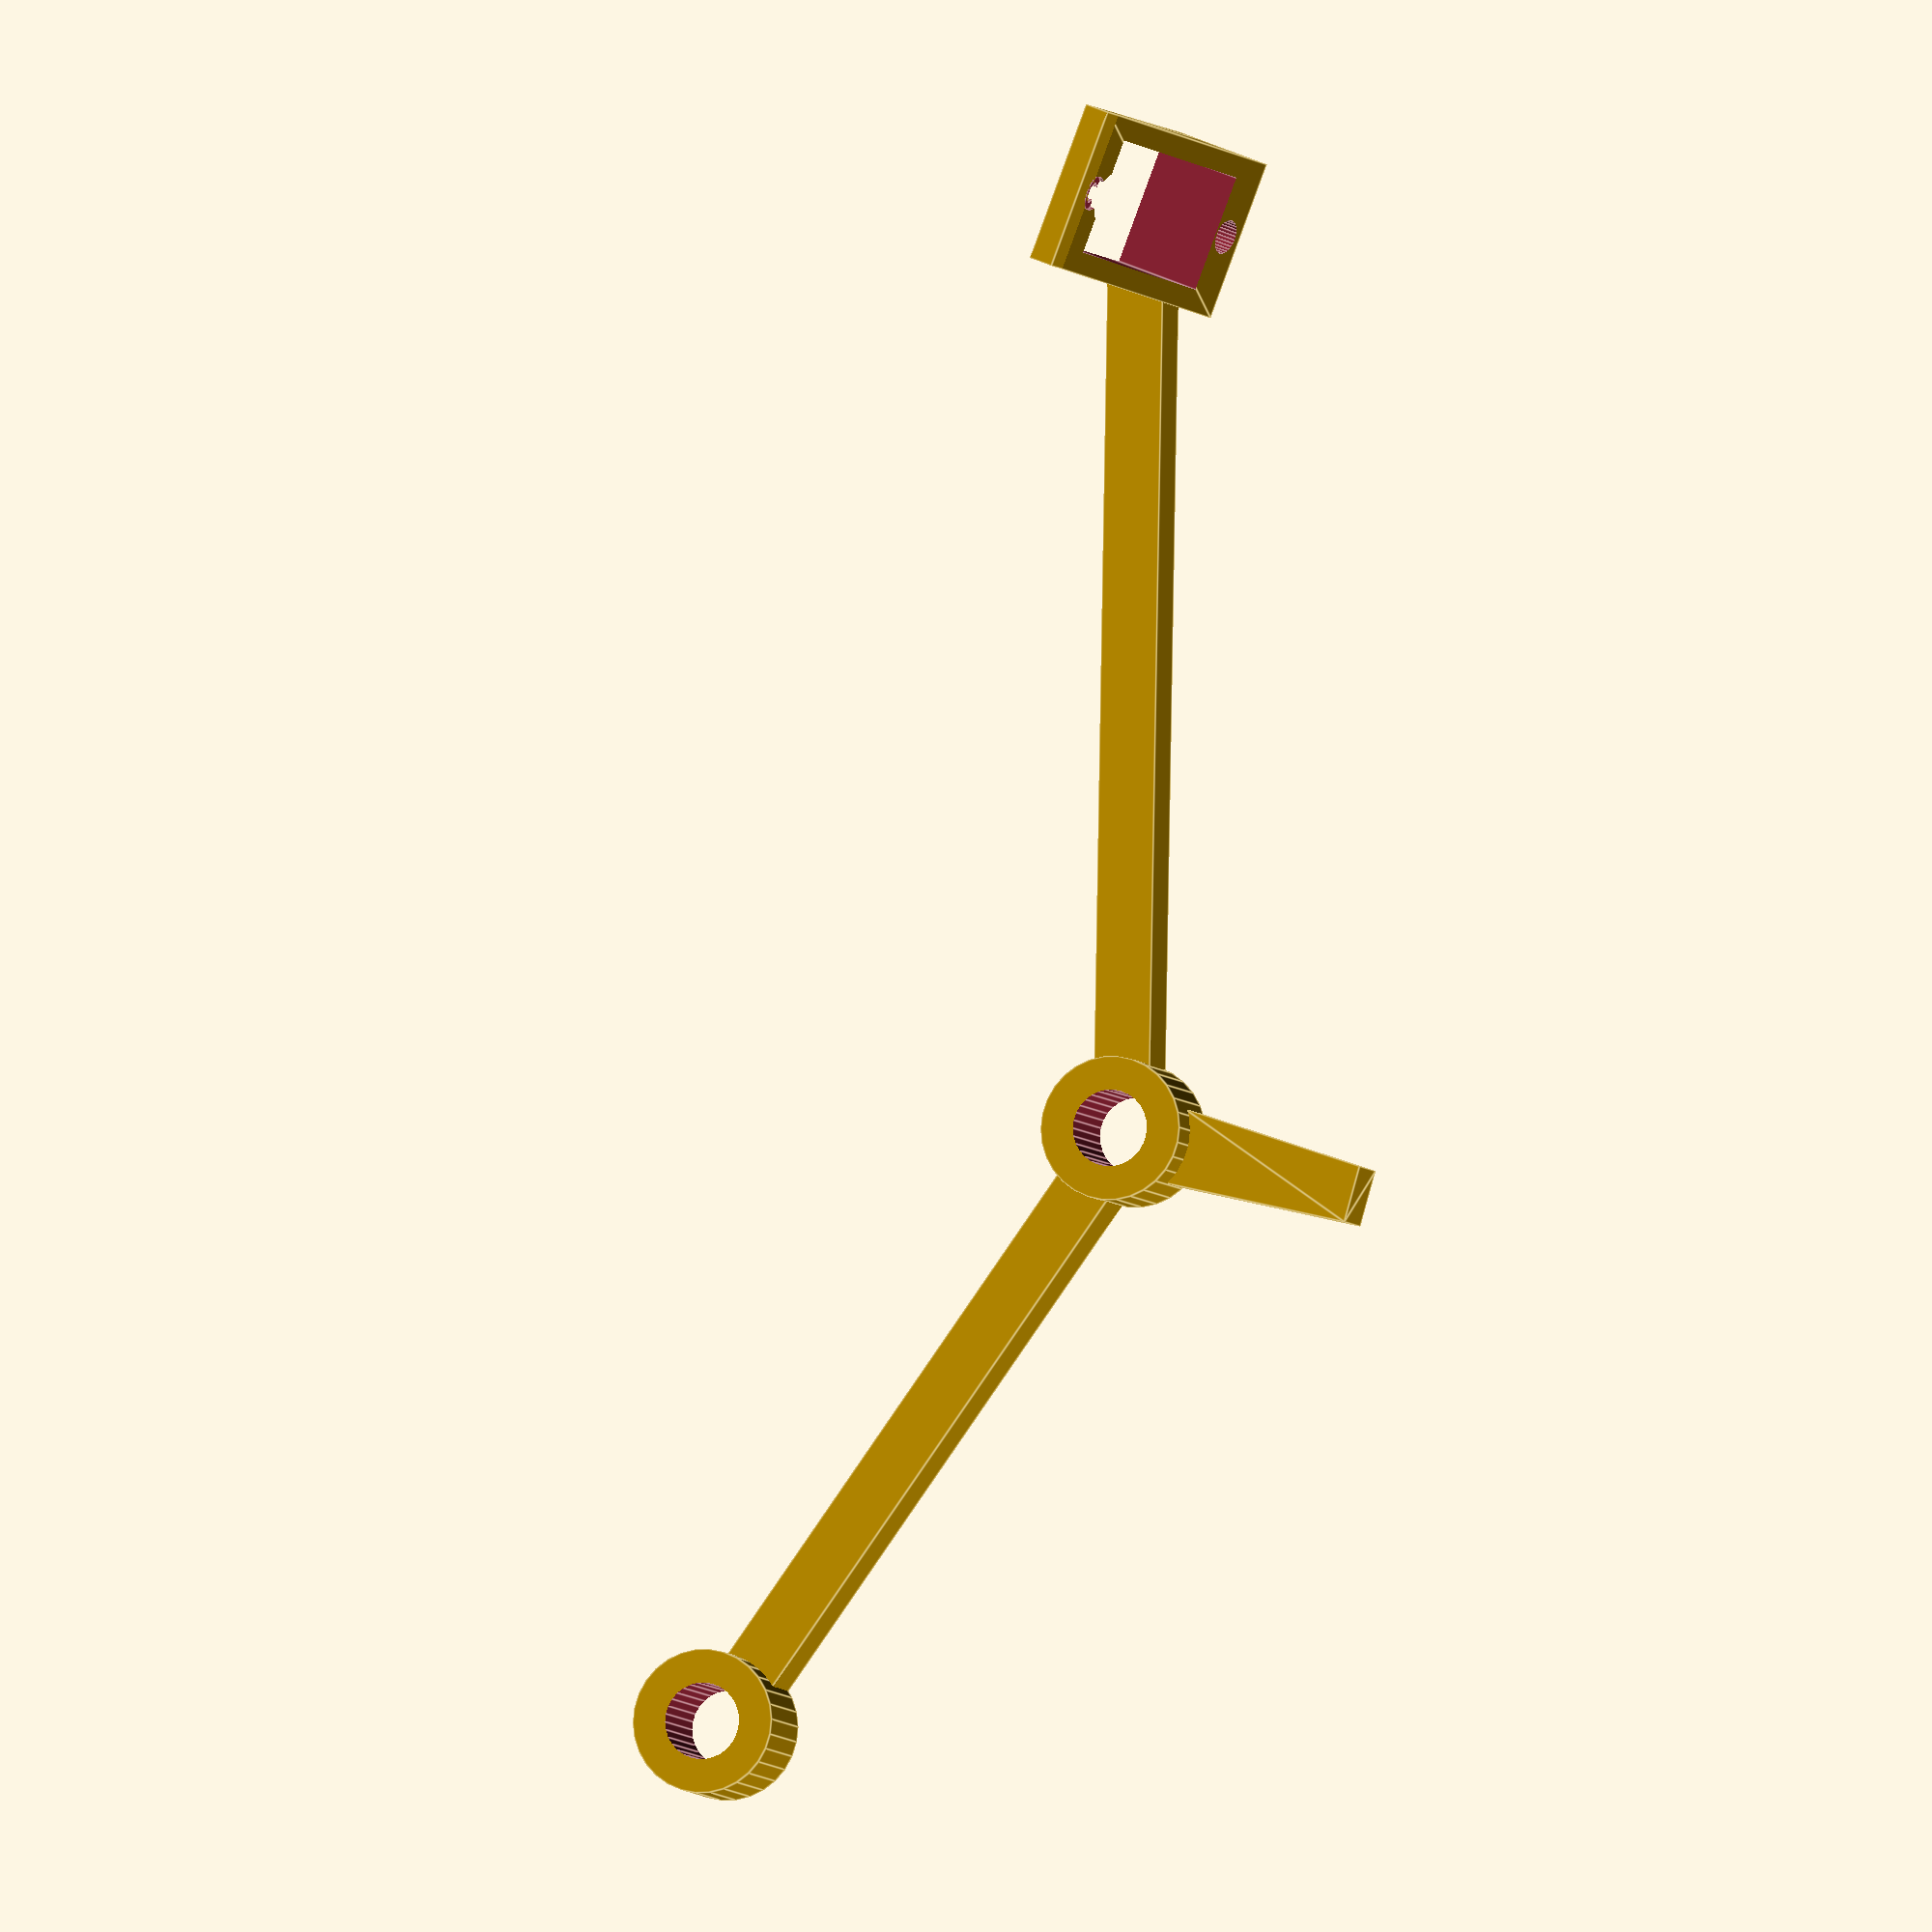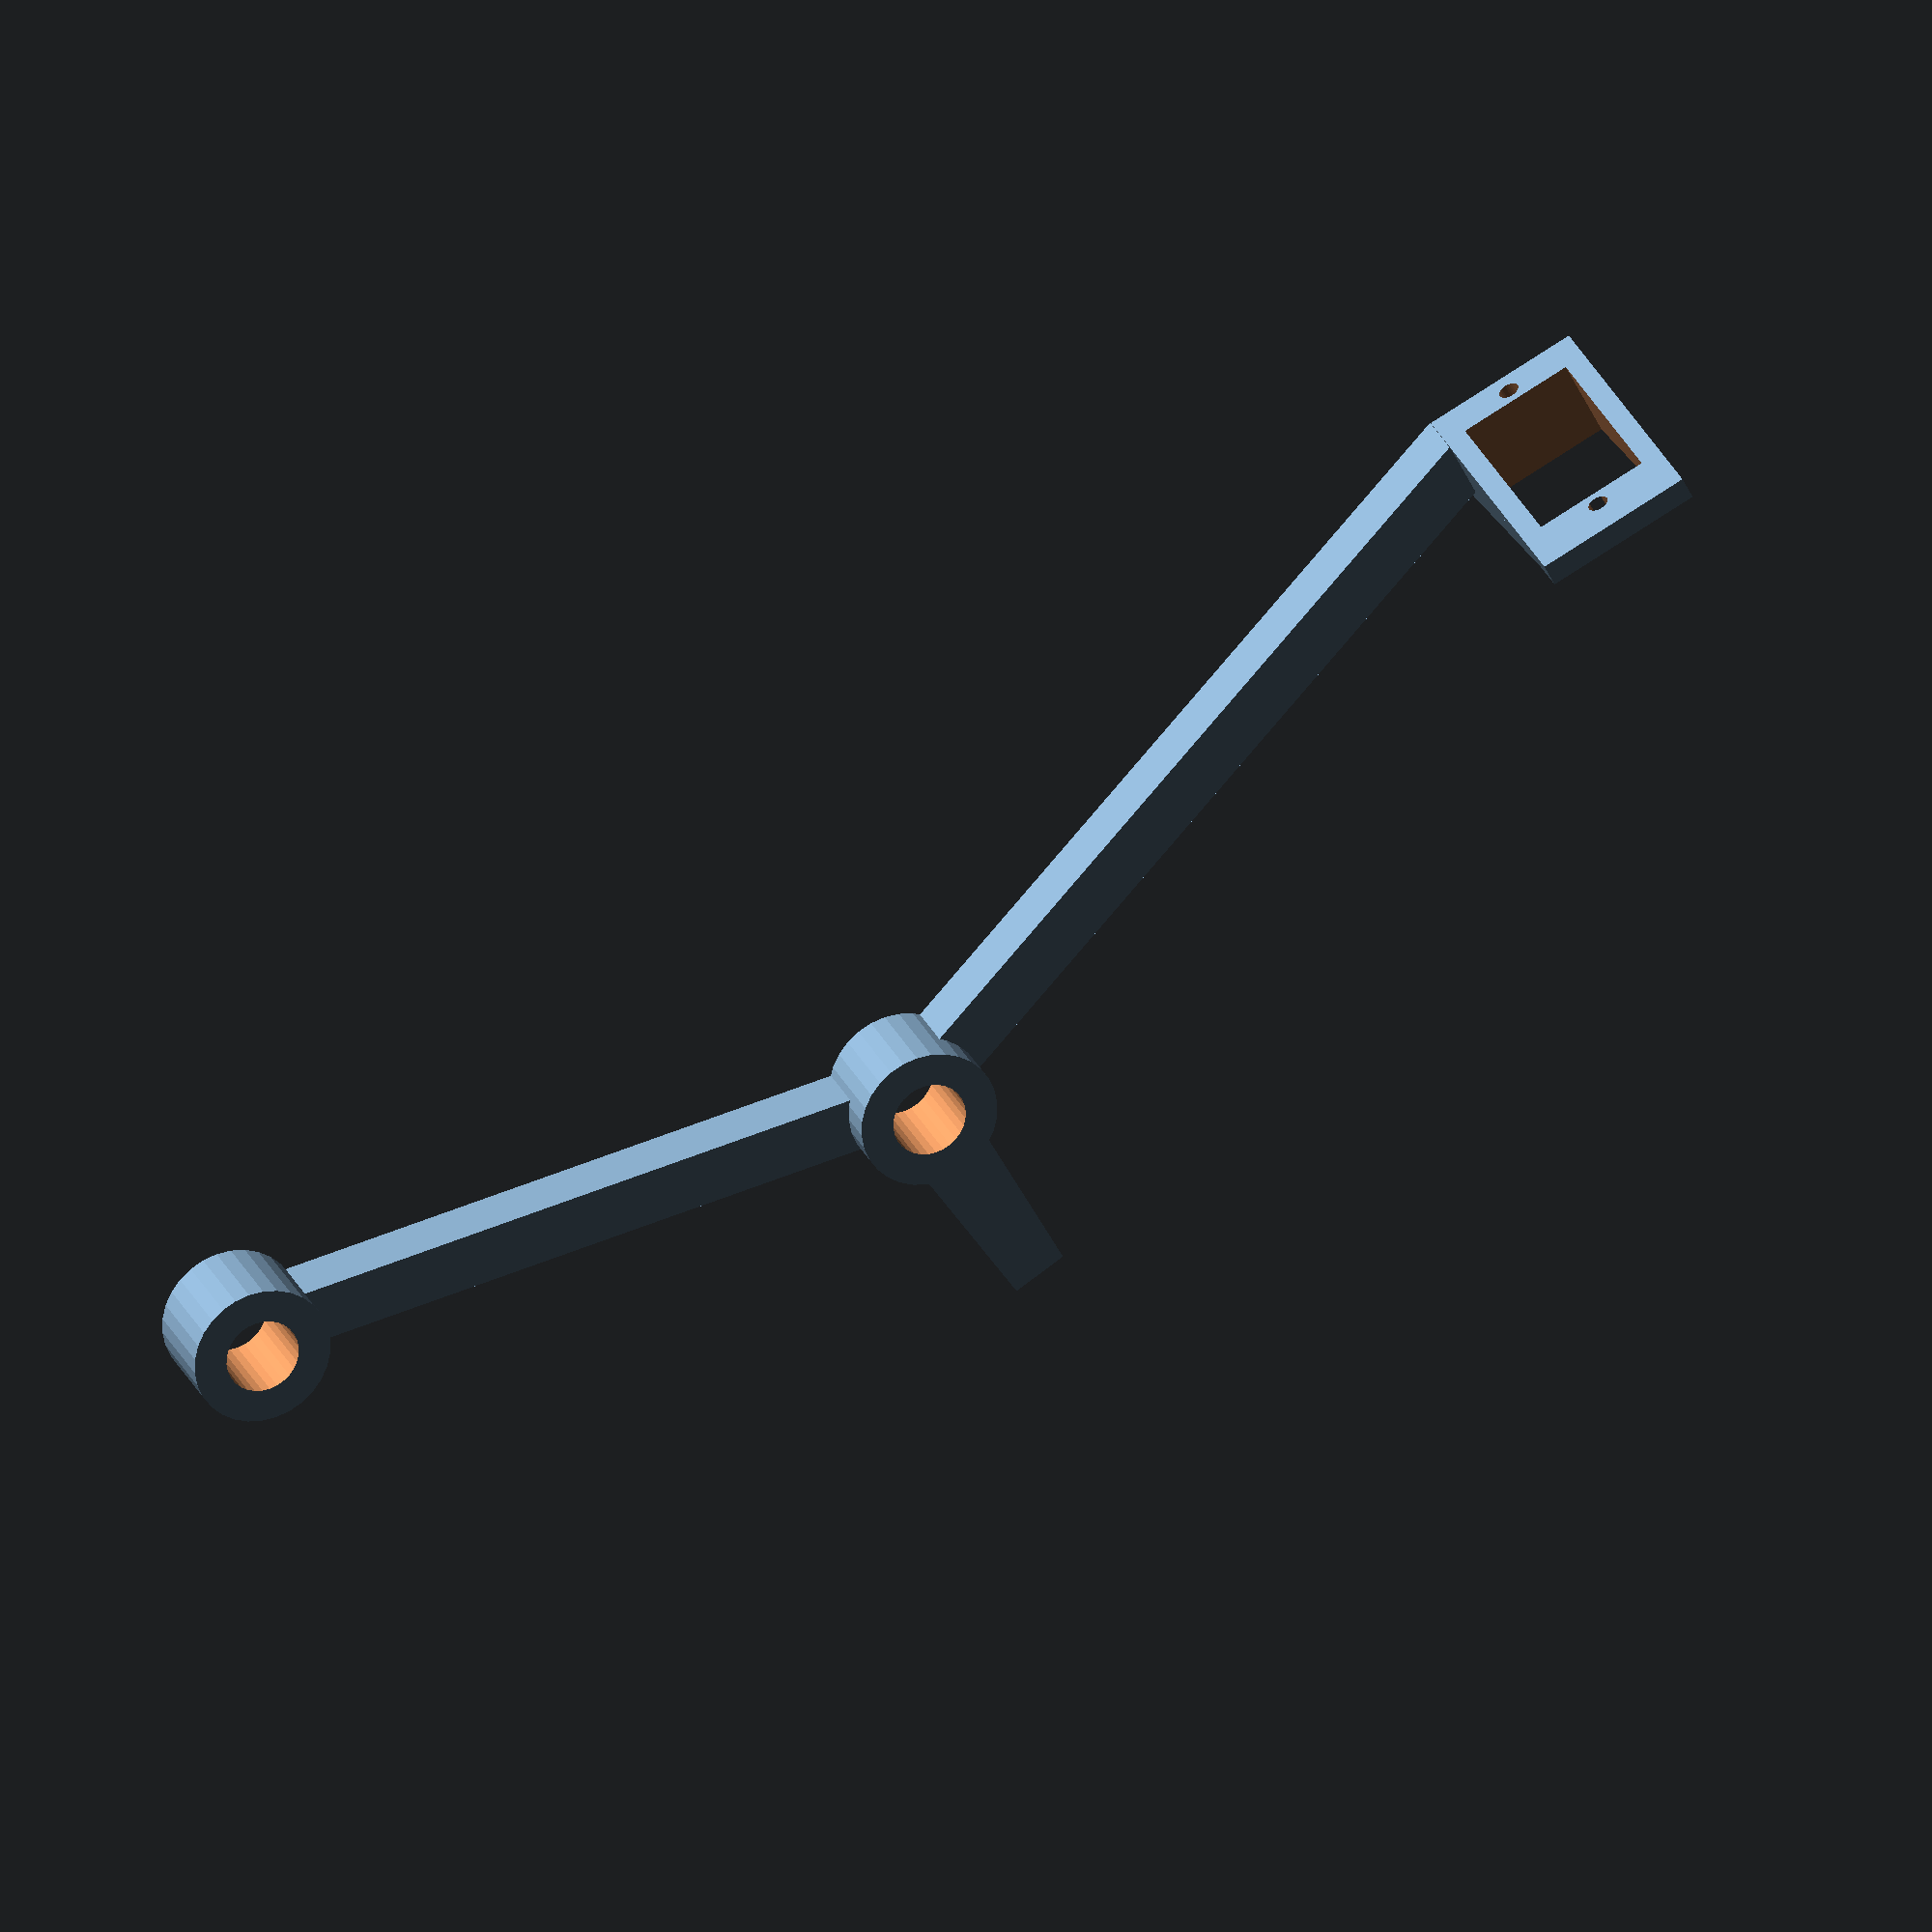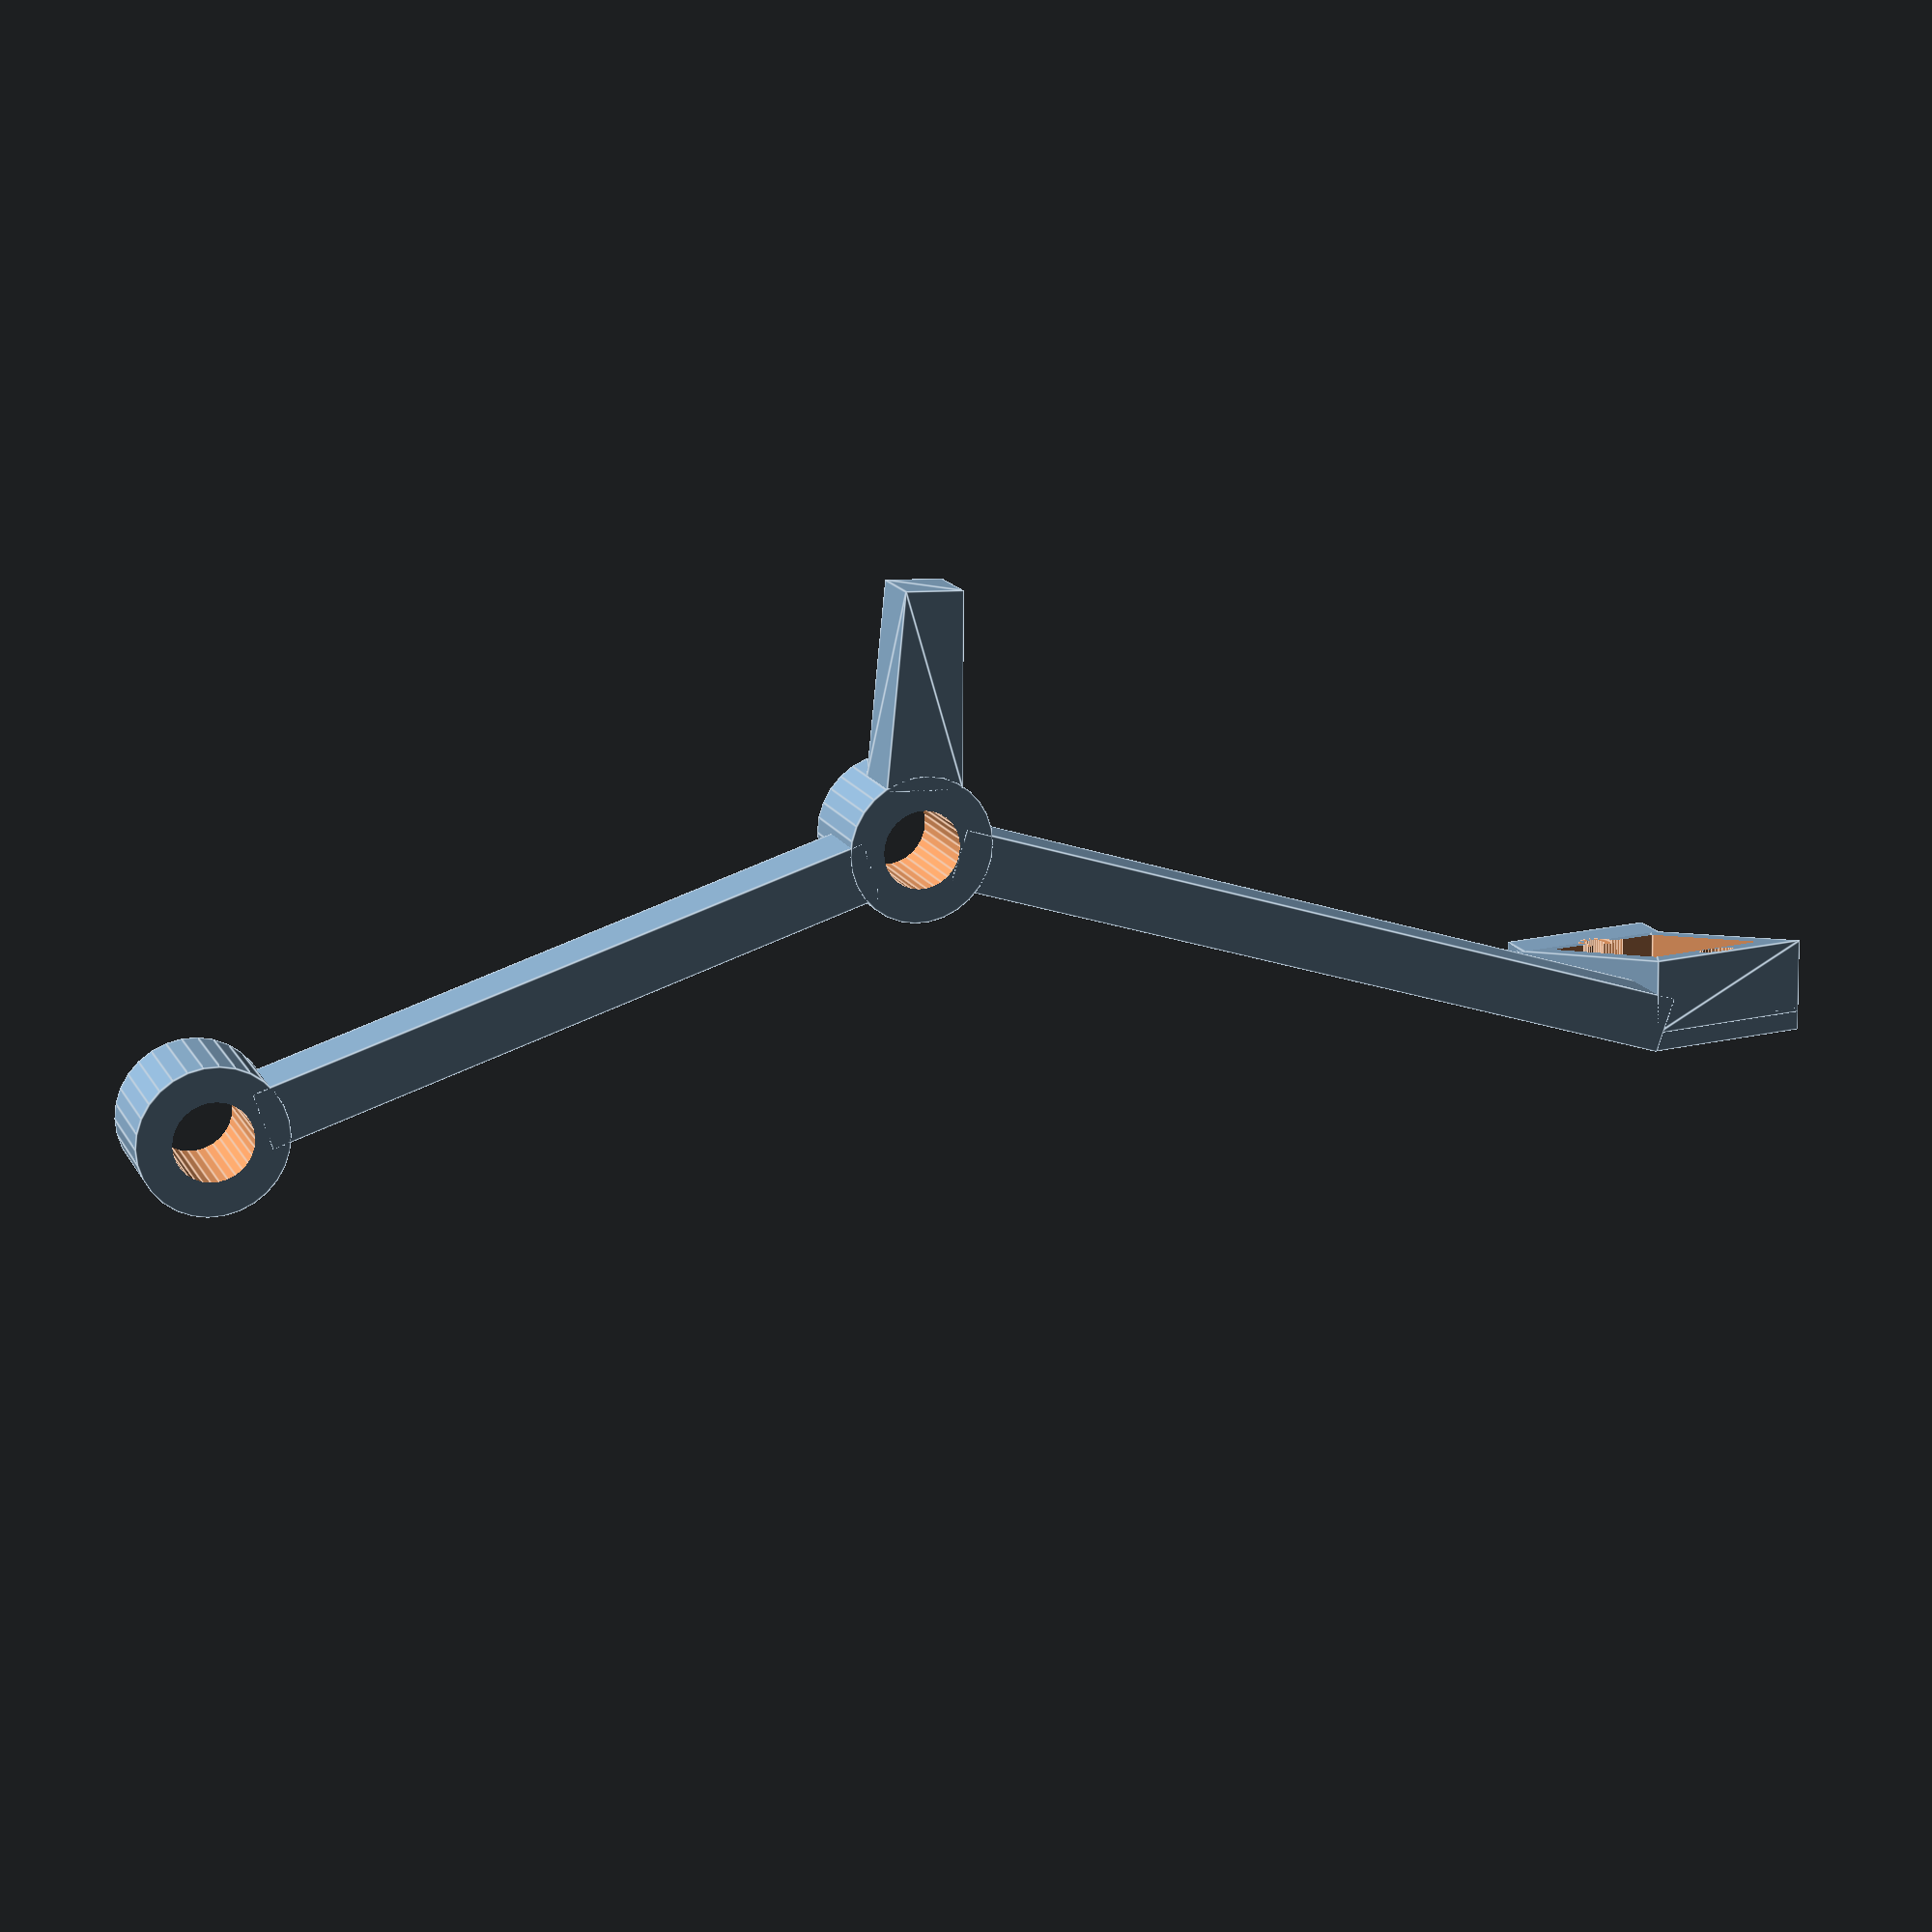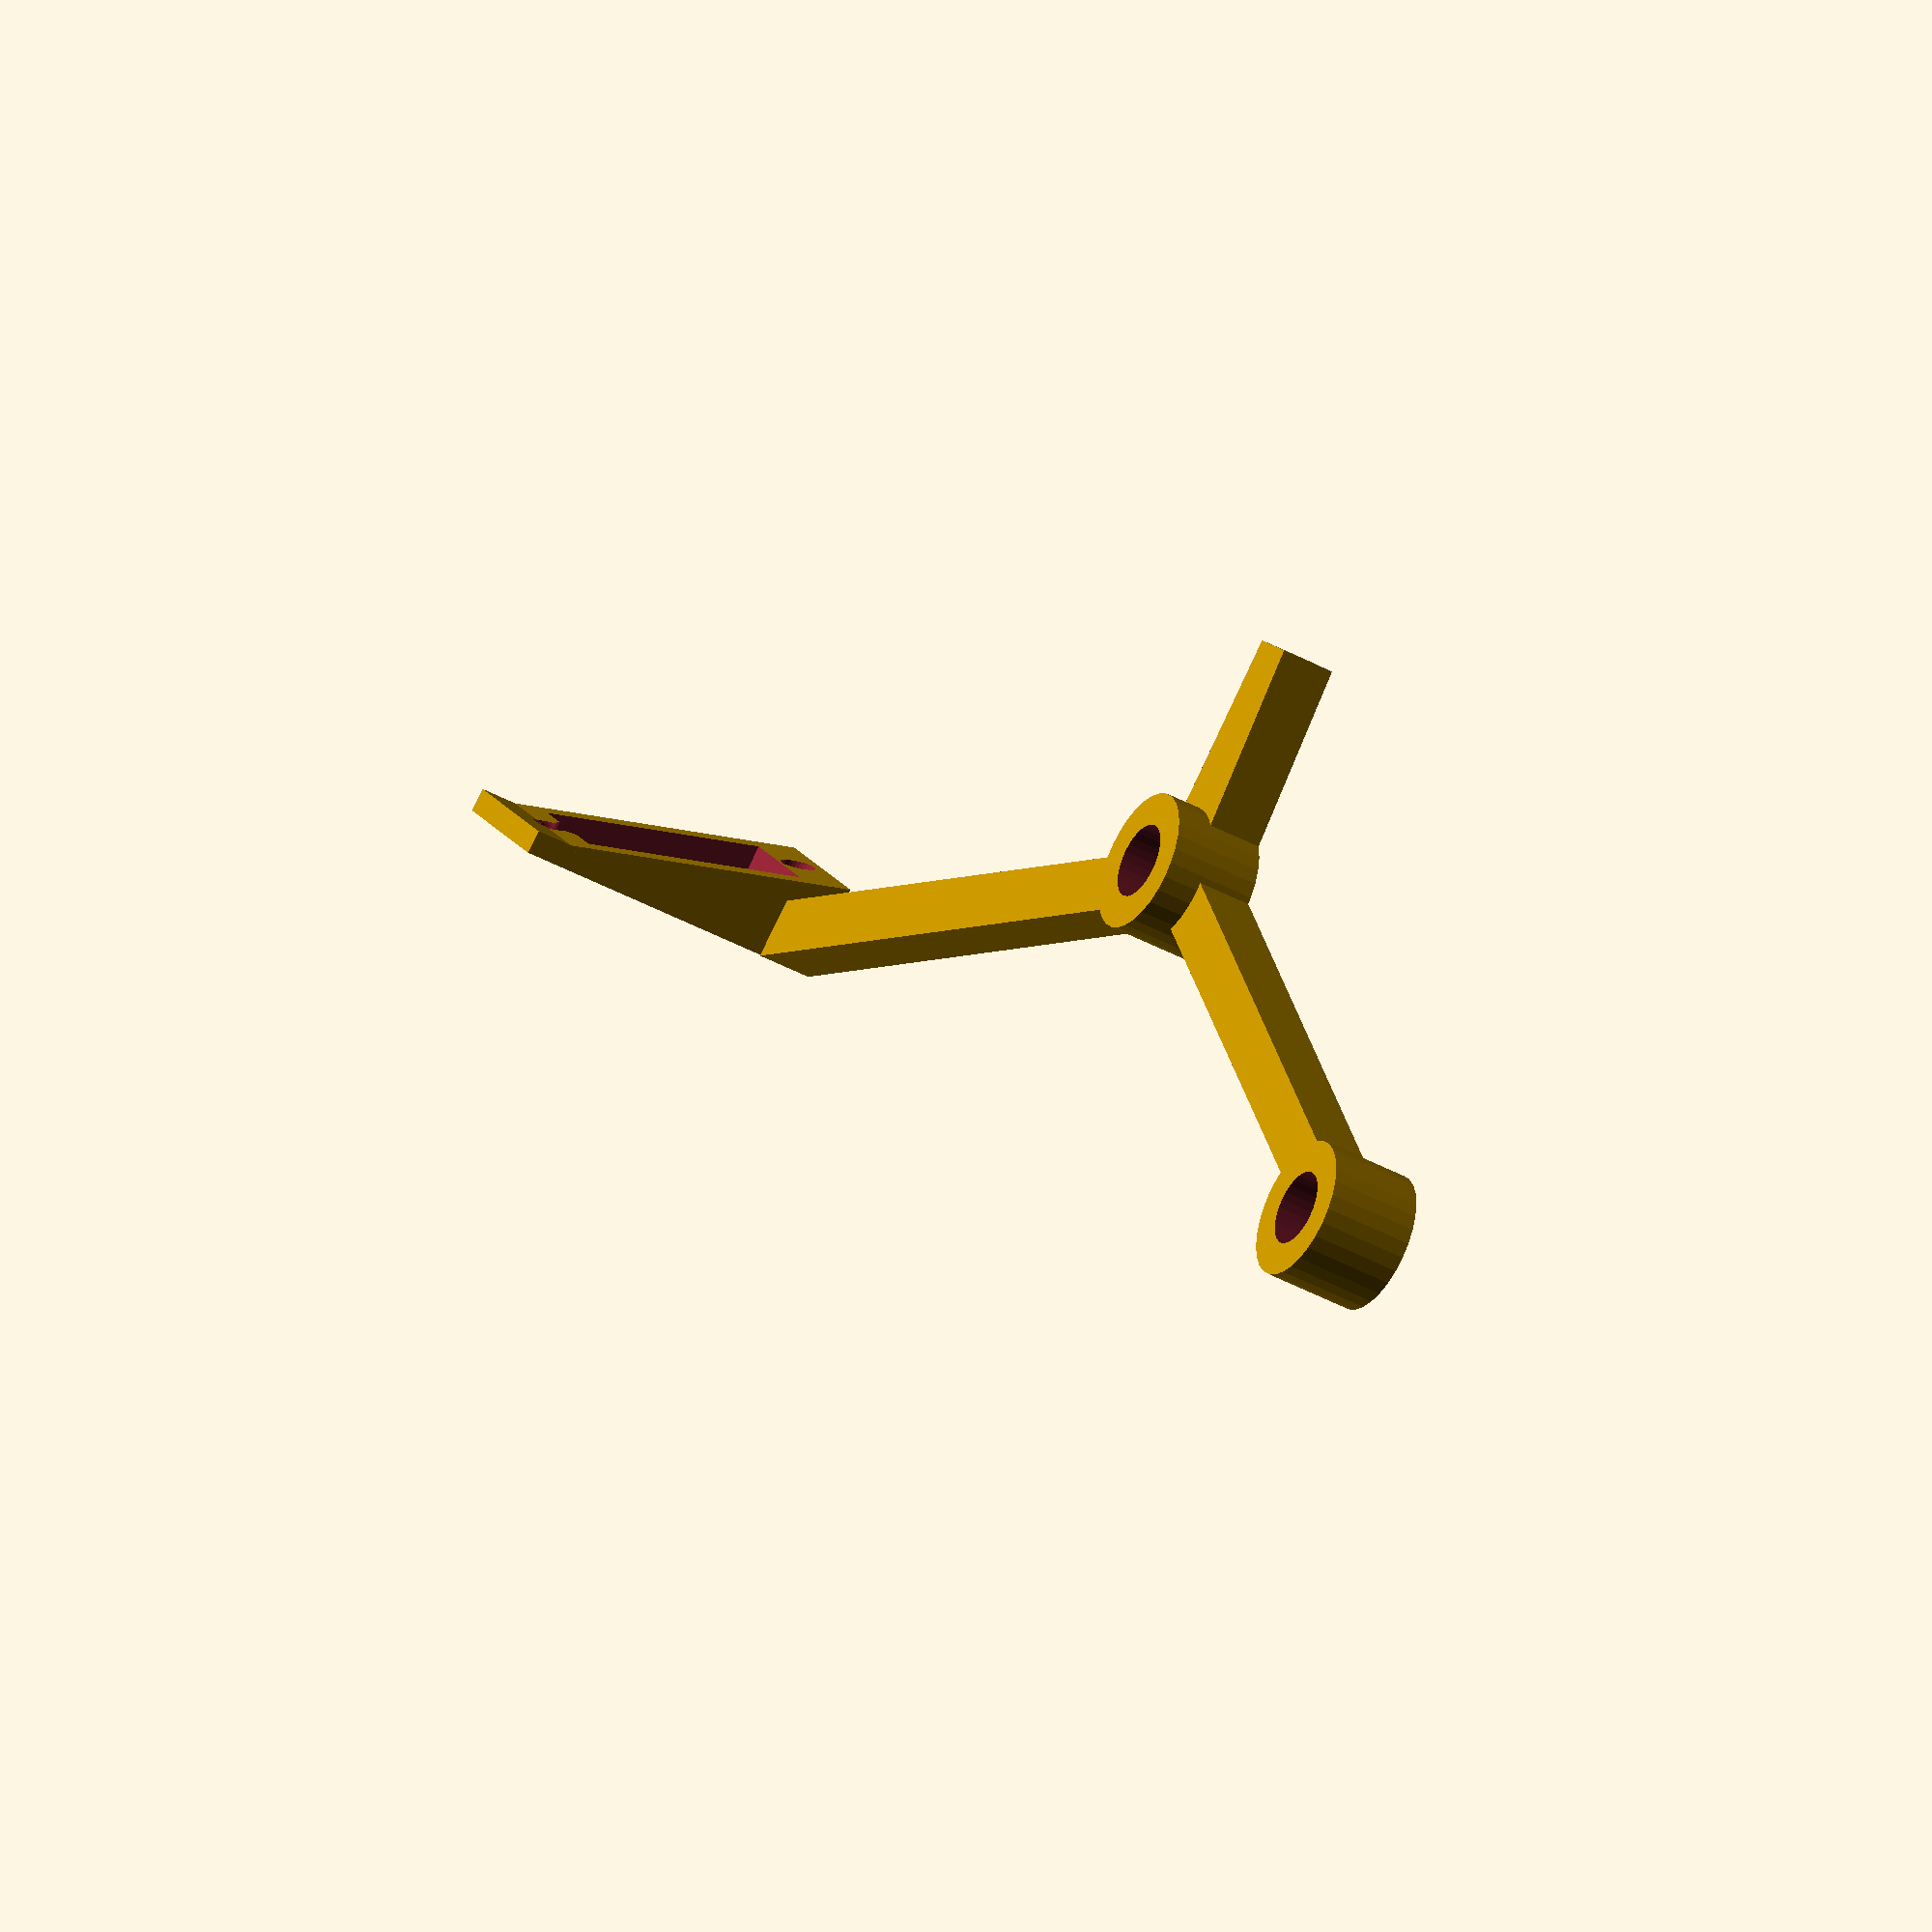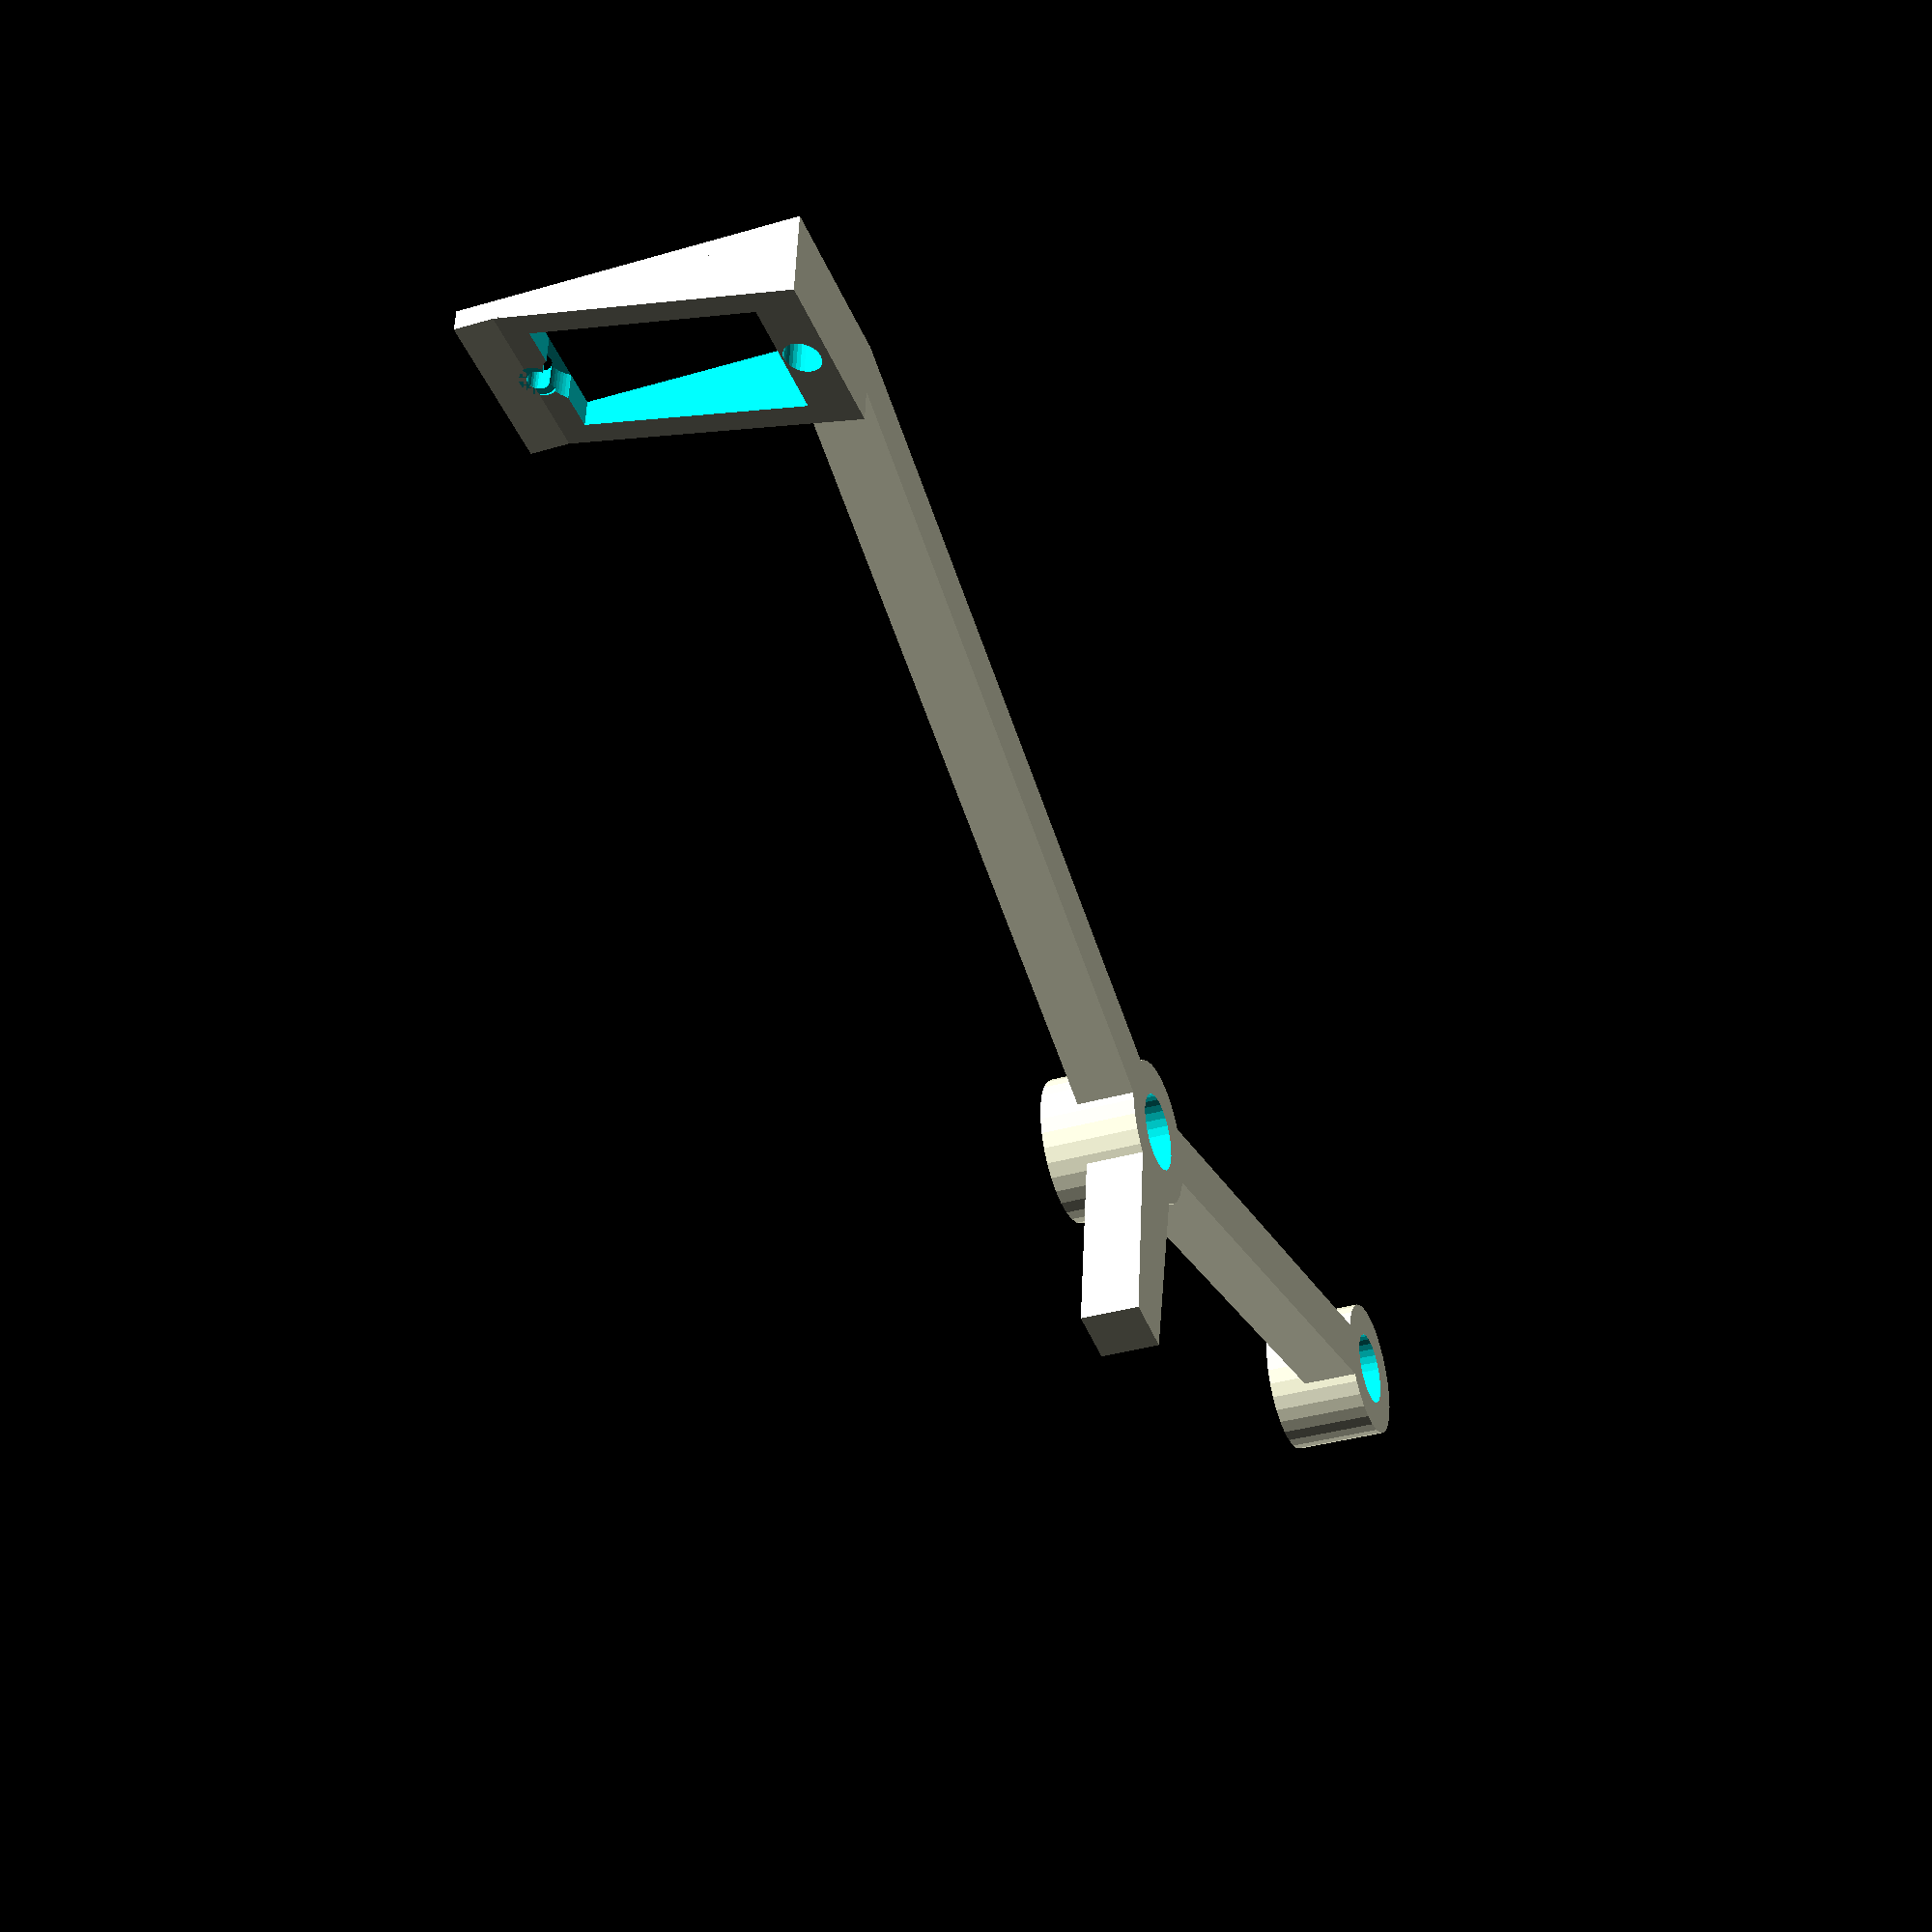
<openscad>
$fn=30;

translate([0,-96.5,16.5])rotate([0,-90,-20])
servo_bracket();

translate([-3,-88.5,0])cube([6,84.5,6]);

difference(){
cylinder(d=15,h=10);
translate([0,0,-1])cylinder(d=8,h=12);
}

rotate([0,0,145])
translate([-3,-70,0])cube([6,64.5,6]);

rotate([0,0,145])translate([0,-75,0])
difference(){
cylinder(d=15,h=10);
translate([0,0,-1])cylinder(d=8,h=12);
}

rotate([0,0,75]) translate([0,6,0])
linear_extrude(height=6)
polygon([[-4,0],[4,0],[3,20],[-3,20]]);

module servo_bracket(){
difference(){
union(){
translate([1,0,1.25])cube([35,17,2.5],center=true);
translate([0,8.5,2])
rotate([90,0,0])linear_extrude(height=17)
polygon([[-16.5,0],[16.5,0],[-16.5,8]]);
translate([13.75,0,0])cylinder(d=8,h=2,$fn=60);
}
cube([23.4,12.4,50],center=true);
translate([13.75,0,-1])cylinder(d=2.2,h=5,$fn=30);
translate([-13.75,0,-1])cylinder(d=2.2,h=50,$fn=30);
translate([13.75,0,2.5])cylinder(d=3.7,h=5,$fn=30);
translate([-13.75,0,2])cylinder(d=3.7,h=50,$fn=30);
translate([10,0,0])cylinder(d=6,h=12,$fn=60);
}
}

</openscad>
<views>
elev=185.0 azim=1.0 roll=163.7 proj=o view=edges
elev=153.1 azim=43.5 roll=199.7 proj=o view=solid
elev=163.3 azim=251.9 roll=20.8 proj=p view=edges
elev=221.1 azim=302.0 roll=123.8 proj=o view=solid
elev=35.4 azim=244.9 roll=111.3 proj=p view=solid
</views>
